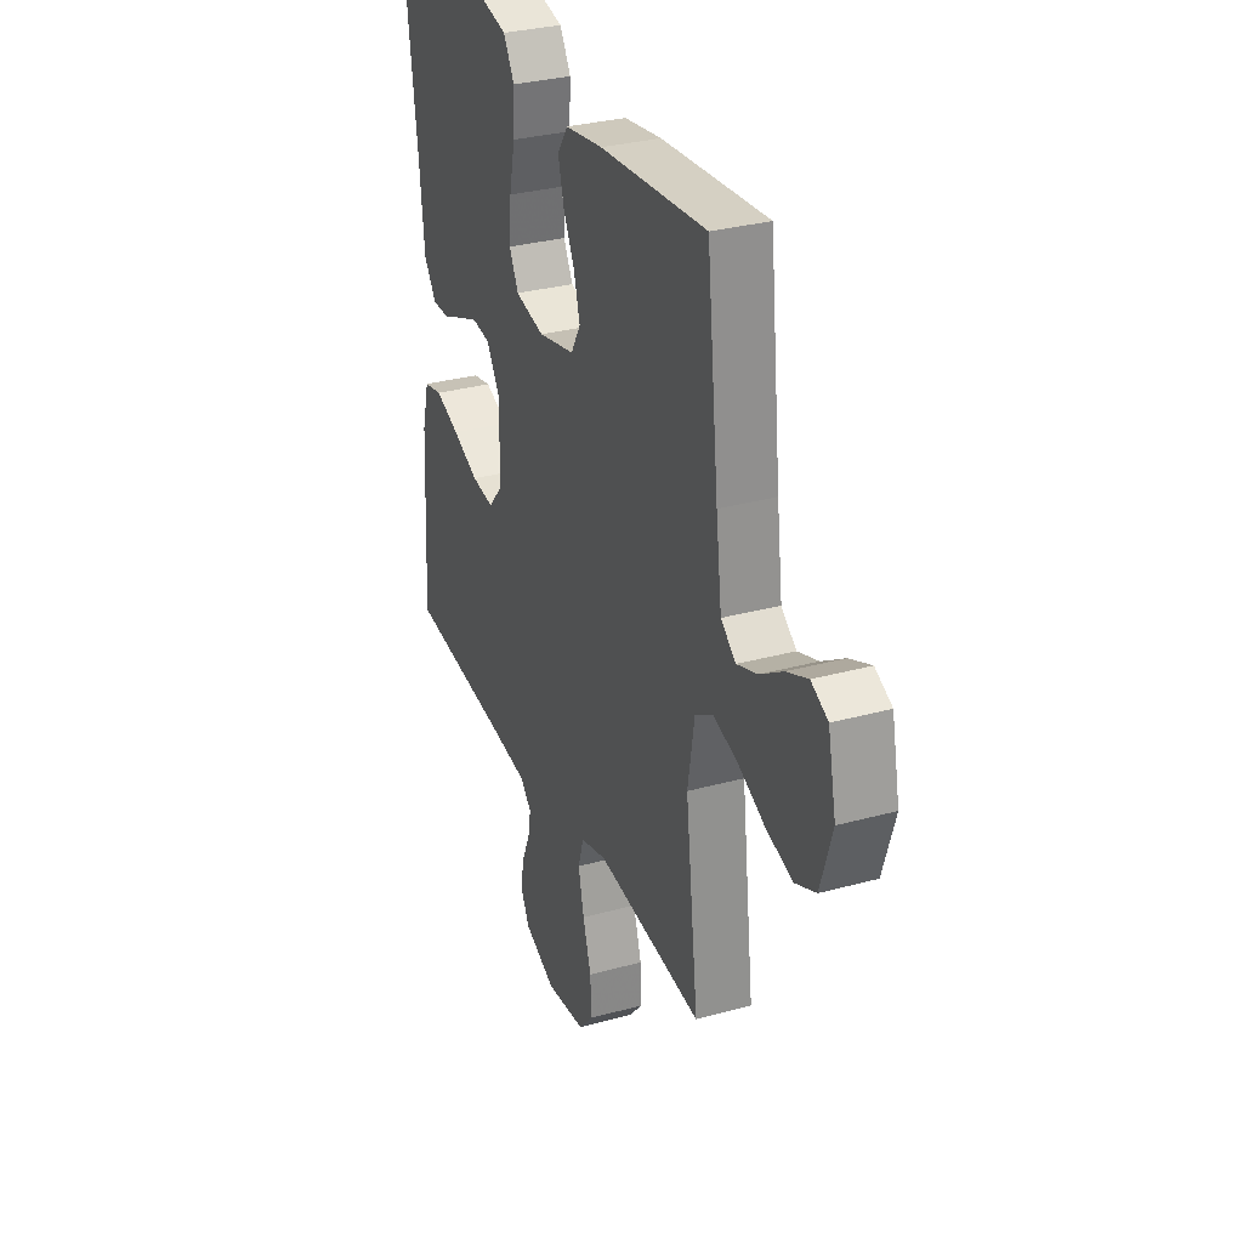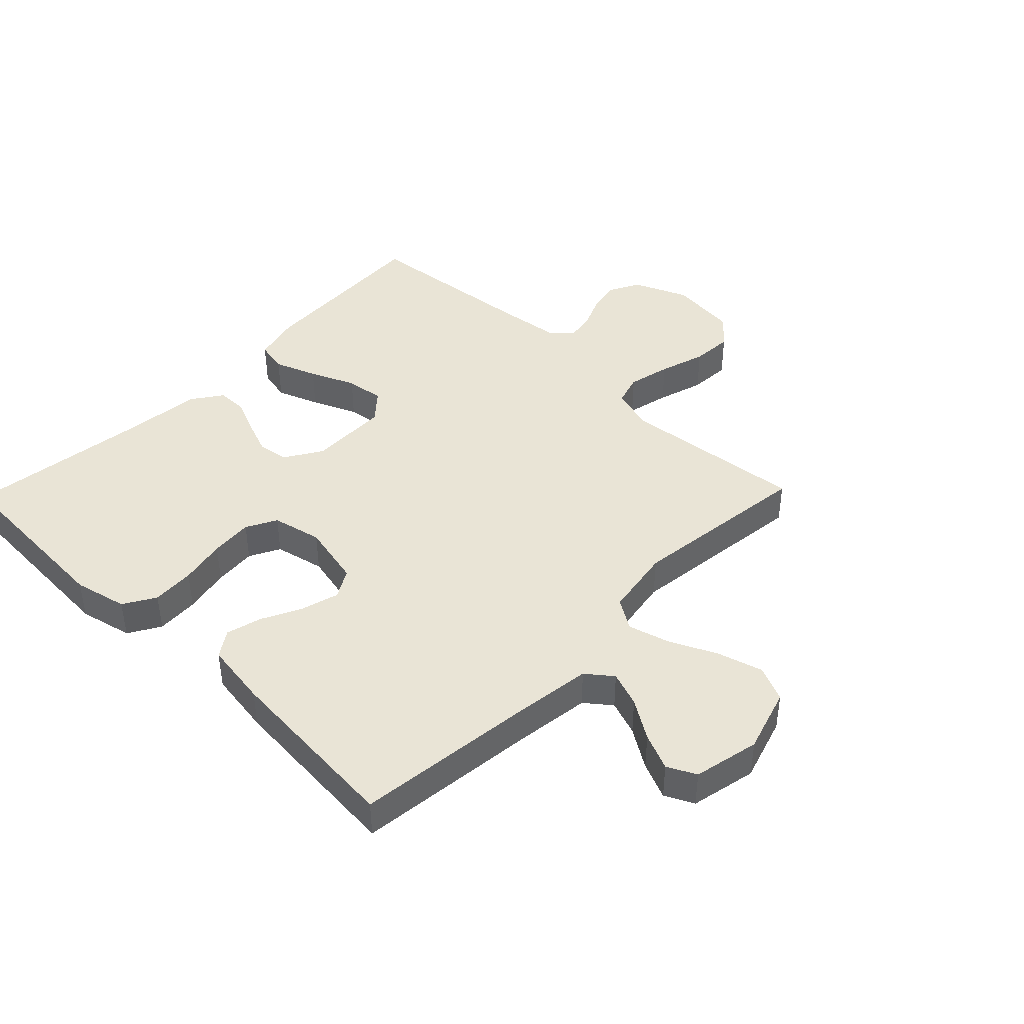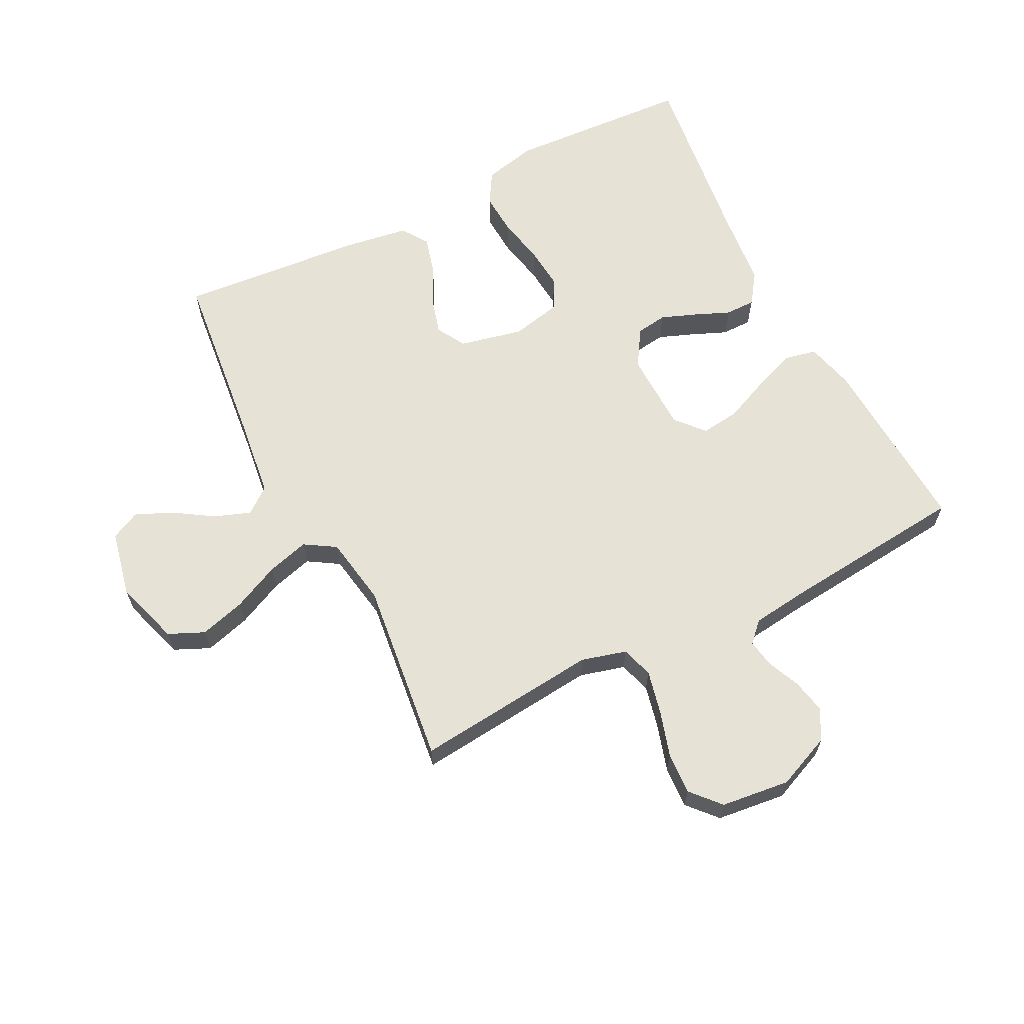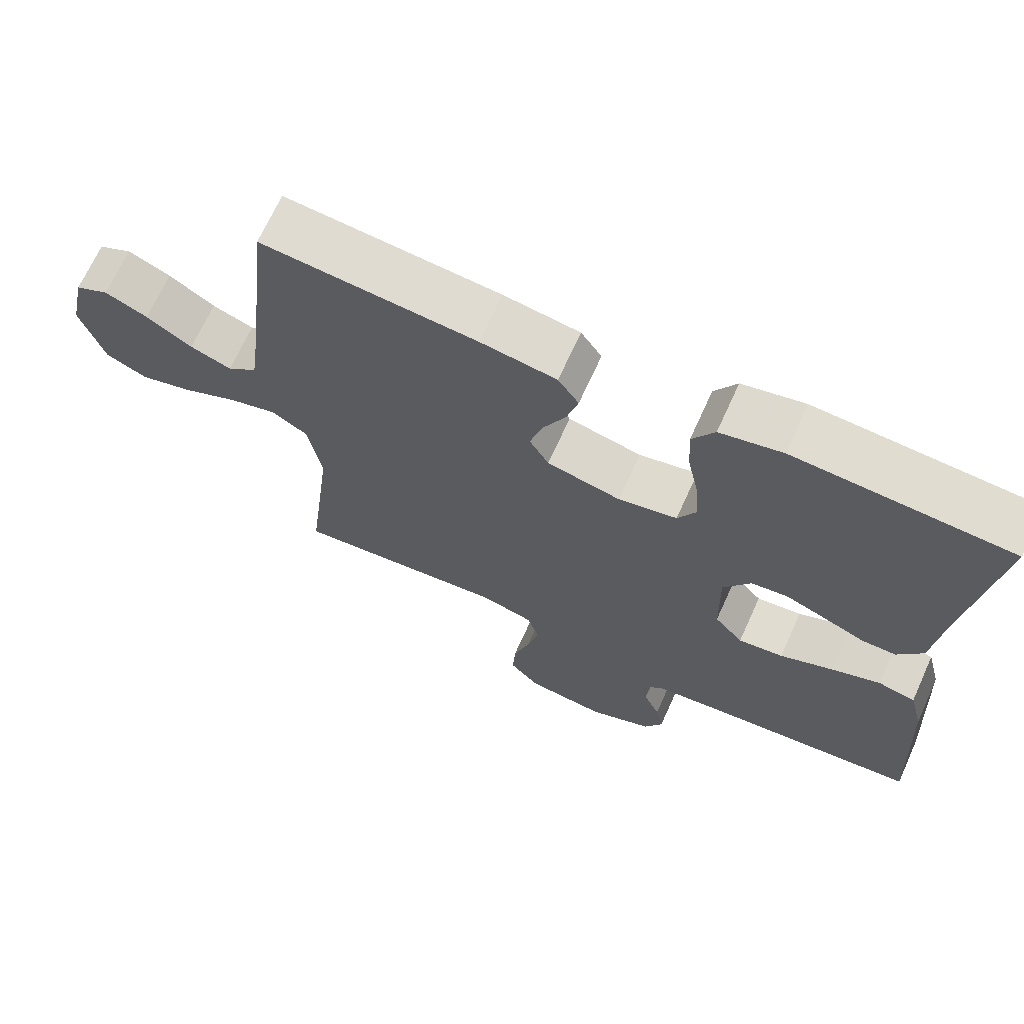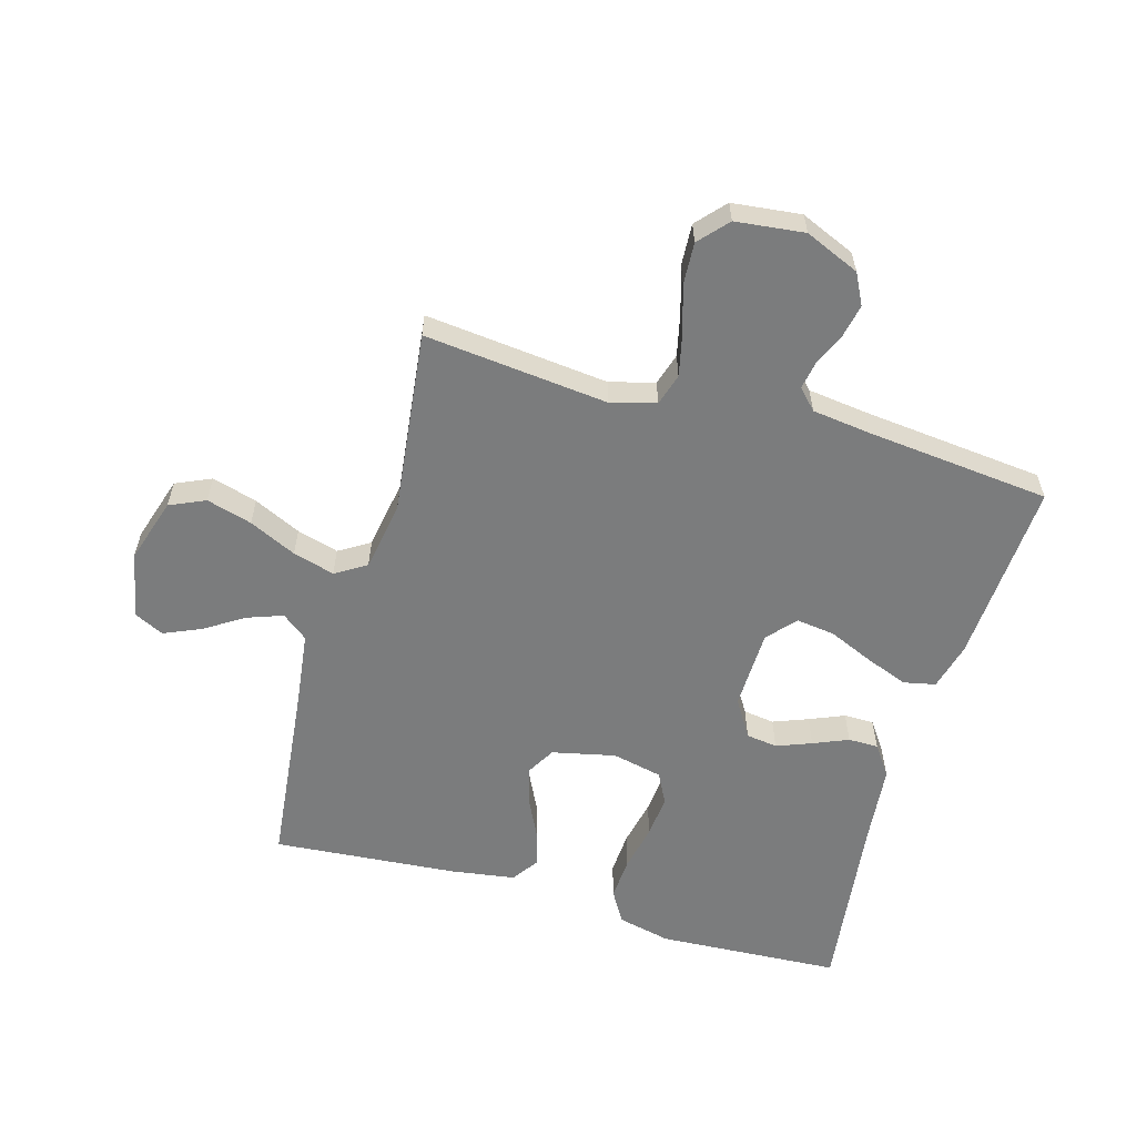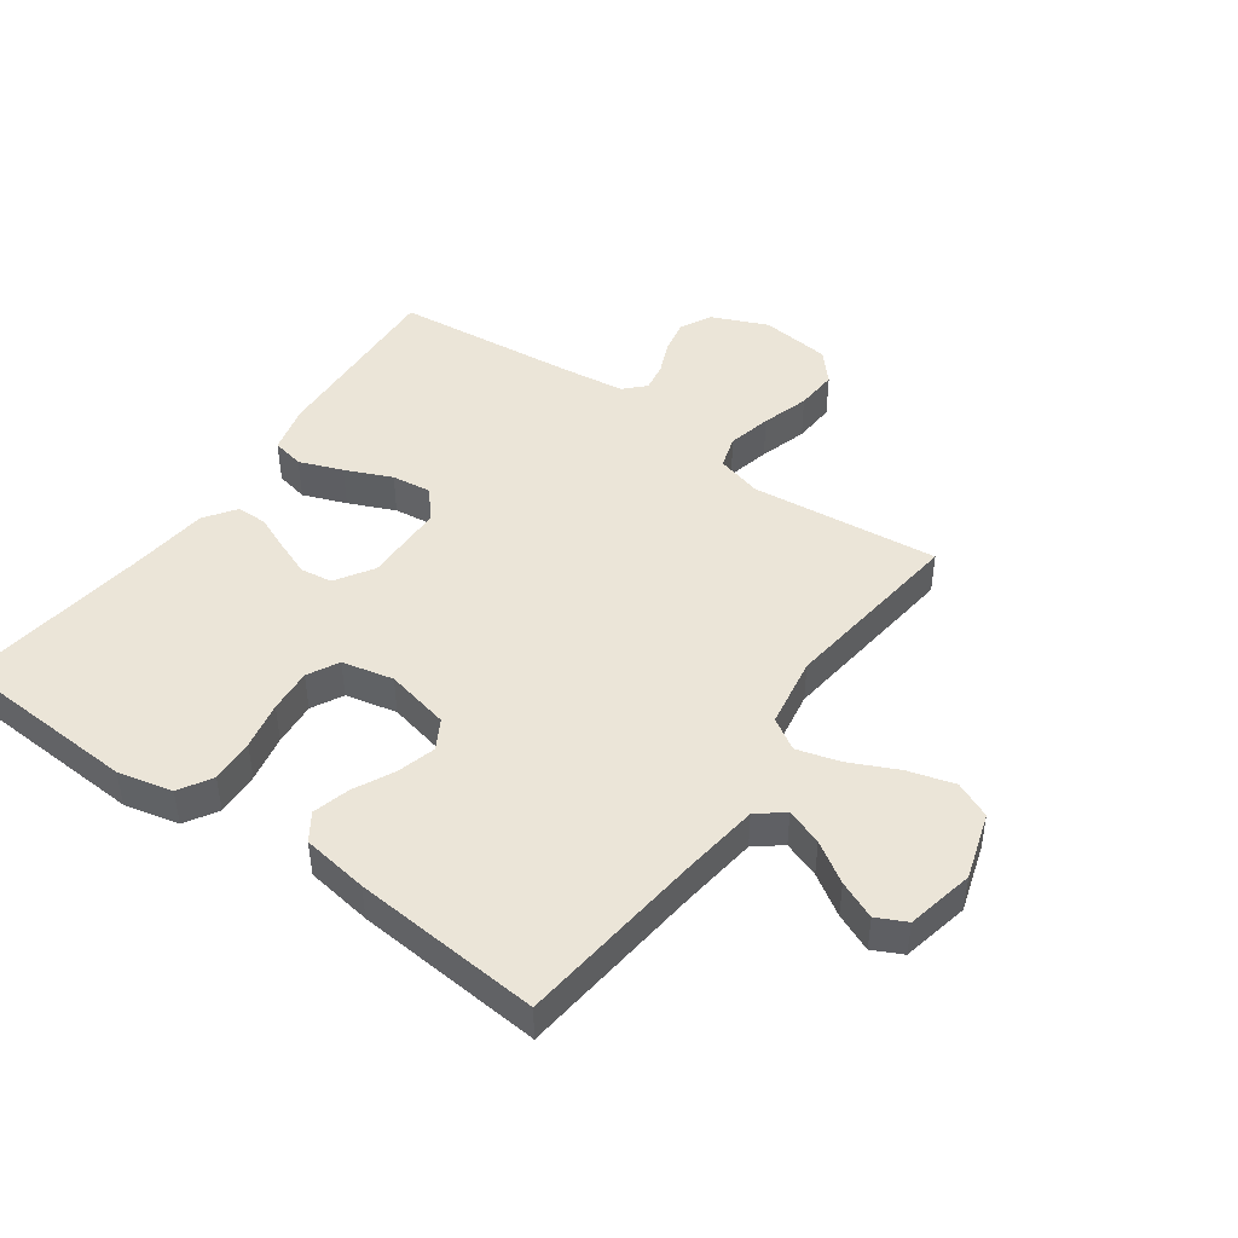
<metadata>
{"format":"obj","ext":"obj","renderer":"f3d","projection":"perspective","resolution":1024,"background":"white","views":[{"elev":31.2,"azim":68.6,"up":"+Z"},{"elev":42.6,"azim":44.1,"up":"+Y"},{"elev":63.5,"azim":153.1,"up":"+Y"},{"elev":68.7,"azim":-155.6,"up":"+Z"},{"elev":-58.7,"azim":163.9,"up":"+Y"},{"elev":45.6,"azim":35.4,"up":"+Y"}]}
</metadata>
<code>
v -0.5 0.07 -0.5
v -0.483 0.07 -0.2
v -0.463 0.07 -0.122
v -0.411 0.07 -0.111
v -0.342 0.07 -0.137
v -0.268 0.07 -0.169
v -0.205 0.07 -0.177
v -0.165 0.07 -0.131
v -0.162 0.07 0
v -0.2 0.07 0.061
v -0.251 0.07 0.068
v -0.308 0.07 0.046
v -0.365 0.07 0.022
v -0.414 0.07 0.022
v -0.449 0.07 0.072
v -0.462 0.07 0.2
v -0.5 0.07 0.5
v -0.2 0.07 0.517
v -0.113 0.07 0.497
v -0.082 0.07 0.445
v -0.086 0.07 0.375
v -0.102 0.07 0.299
v -0.108 0.07 0.229
v -0.082 0.07 0.179
v 0 0.07 0.161
v 0.103 0.07 0.184
v 0.13 0.07 0.231
v 0.113 0.07 0.292
v 0.081 0.07 0.357
v 0.065 0.07 0.416
v 0.094 0.07 0.459
v 0.2 0.07 0.475
v 0.5 0.07 0.5
v 0.533 0.07 0.2
v 0.549 0.07 0.076
v 0.591 0.07 0.043
v 0.649 0.07 0.064
v 0.713 0.07 0.105
v 0.773 0.07 0.131
v 0.82 0.07 0.108
v 0.843 0.07 0
v 0.81 0.07 -0.106
v 0.752 0.07 -0.132
v 0.678 0.07 -0.111
v 0.601 0.07 -0.075
v 0.533 0.07 -0.056
v 0.483 0.07 -0.087
v 0.464 0.07 -0.2
v 0.5 0.07 -0.5
v 0.2 0.07 -0.469
v 0.127 0.07 -0.489
v 0.111 0.07 -0.541
v 0.127 0.07 -0.611
v 0.15 0.07 -0.687
v 0.154 0.07 -0.755
v 0.112 0.07 -0.802
v 0 0.07 -0.815
v -0.089 0.07 -0.777
v -0.115 0.07 -0.727
v -0.104 0.07 -0.673
v -0.081 0.07 -0.62
v -0.073 0.07 -0.574
v -0.104 0.07 -0.542
v -0.2 0.07 -0.53
v -0.5 0 -0.5
v -0.483 0 -0.2
v -0.463 0 -0.122
v -0.411 0 -0.111
v -0.342 0 -0.137
v -0.268 0 -0.169
v -0.205 0 -0.177
v -0.165 0 -0.131
v -0.162 0 0
v -0.2 0 0.061
v -0.251 0 0.068
v -0.308 0 0.046
v -0.365 0 0.022
v -0.414 0 0.022
v -0.449 0 0.072
v -0.462 0 0.2
v -0.5 0 0.5
v -0.2 0 0.517
v -0.113 0 0.497
v -0.082 0 0.445
v -0.086 0 0.375
v -0.102 0 0.299
v -0.108 0 0.229
v -0.082 0 0.179
v 0 0 0.161
v 0.103 0 0.184
v 0.13 0 0.231
v 0.113 0 0.292
v 0.081 0 0.357
v 0.065 0 0.416
v 0.094 0 0.459
v 0.2 0 0.475
v 0.5 0 0.5
v 0.533 0 0.2
v 0.549 0 0.076
v 0.591 0 0.043
v 0.649 0 0.064
v 0.713 0 0.105
v 0.773 0 0.131
v 0.82 0 0.108
v 0.843 0 0
v 0.81 0 -0.106
v 0.752 0 -0.132
v 0.678 0 -0.111
v 0.601 0 -0.075
v 0.533 0 -0.056
v 0.483 0 -0.087
v 0.464 0 -0.2
v 0.5 0 -0.5
v 0.2 0 -0.469
v 0.127 0 -0.489
v 0.111 0 -0.541
v 0.127 0 -0.611
v 0.15 0 -0.687
v 0.154 0 -0.755
v 0.112 0 -0.802
v 0 0 -0.815
v -0.089 0 -0.777
v -0.115 0 -0.727
v -0.104 0 -0.673
v -0.081 0 -0.62
v -0.073 0 -0.574
v -0.104 0 -0.542
v -0.2 0 -0.53
f 58 59 60 61
f 58 61 62
f 57 58 62
f 56 57 62
f 53 54 55 56
f 52 53 56 62
f 51 52 62 63
f 48 49 50
f 47 48 50 51
f 42 43 44 45
f 42 45 46
f 41 42 46
f 40 41 46
f 37 38 39 40
f 36 37 40 46
f 35 36 46 47
f 31 32 33 34
f 28 29 30 31
f 27 28 31 34
f 26 27 34 35
f 19 20 21 22
f 19 22 23
f 16 17 18 19
f 16 19 23
f 15 16 23 24
f 12 13 14 15
f 11 12 15 24
f 3 4 5 6
f 1 2 3 6
f 64 1 6 7
f 63 64 7 8
f 51 63 8 9
f 47 51 9
f 25 26 35 47
f 25 47 9 10
f 10 11 24 25
f 125 124 123 122
f 126 125 122
f 126 122 121
f 126 121 120
f 120 119 118 117
f 126 120 117 116
f 127 126 116 115
f 114 113 112
f 115 114 112 111
f 109 108 107 106
f 110 109 106
f 110 106 105
f 110 105 104
f 104 103 102 101
f 110 104 101 100
f 111 110 100 99
f 98 97 96 95
f 95 94 93 92
f 98 95 92 91
f 99 98 91 90
f 86 85 84 83
f 87 86 83
f 83 82 81 80
f 87 83 80
f 88 87 80 79
f 79 78 77 76
f 88 79 76 75
f 70 69 68 67
f 70 67 66 65
f 71 70 65 128
f 72 71 128 127
f 73 72 127 115
f 73 115 111
f 111 99 90 89
f 74 73 111 89
f 89 88 75 74
f 1 65 66 2
f 2 66 67 3
f 3 67 68 4
f 4 68 69 5
f 5 69 70 6
f 6 70 71 7
f 7 71 72 8
f 8 72 73 9
f 9 73 74 10
f 10 74 75 11
f 11 75 76 12
f 12 76 77 13
f 13 77 78 14
f 14 78 79 15
f 15 79 80 16
f 16 80 81 17
f 17 81 82 18
f 18 82 83 19
f 19 83 84 20
f 20 84 85 21
f 21 85 86 22
f 22 86 87 23
f 23 87 88 24
f 24 88 89 25
f 25 89 90 26
f 26 90 91 27
f 27 91 92 28
f 28 92 93 29
f 29 93 94 30
f 30 94 95 31
f 31 95 96 32
f 32 96 97 33
f 33 97 98 34
f 34 98 99 35
f 35 99 100 36
f 36 100 101 37
f 37 101 102 38
f 38 102 103 39
f 39 103 104 40
f 40 104 105 41
f 41 105 106 42
f 42 106 107 43
f 43 107 108 44
f 44 108 109 45
f 45 109 110 46
f 46 110 111 47
f 47 111 112 48
f 48 112 113 49
f 49 113 114 50
f 50 114 115 51
f 51 115 116 52
f 52 116 117 53
f 53 117 118 54
f 54 118 119 55
f 55 119 120 56
f 56 120 121 57
f 57 121 122 58
f 58 122 123 59
f 59 123 124 60
f 60 124 125 61
f 61 125 126 62
f 62 126 127 63
f 63 127 128 64
f 64 128 65 1

</code>
